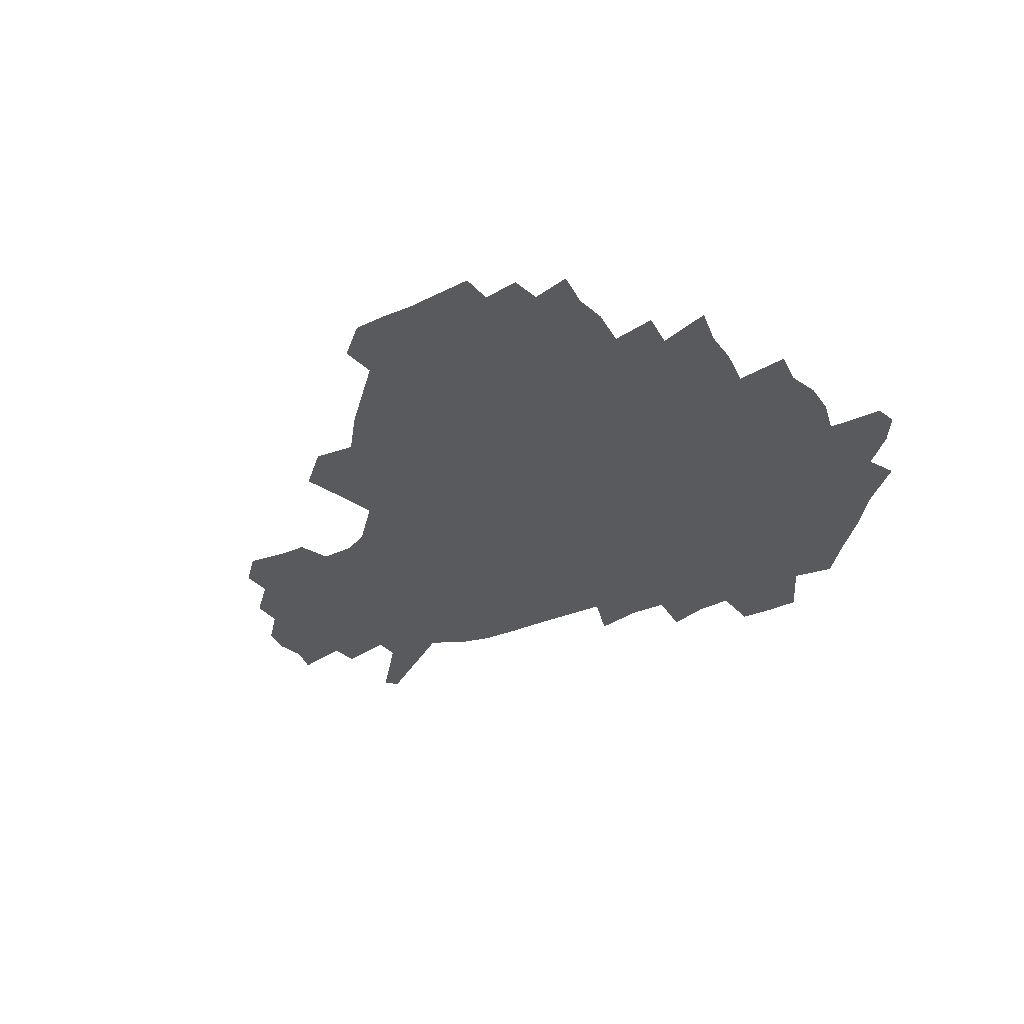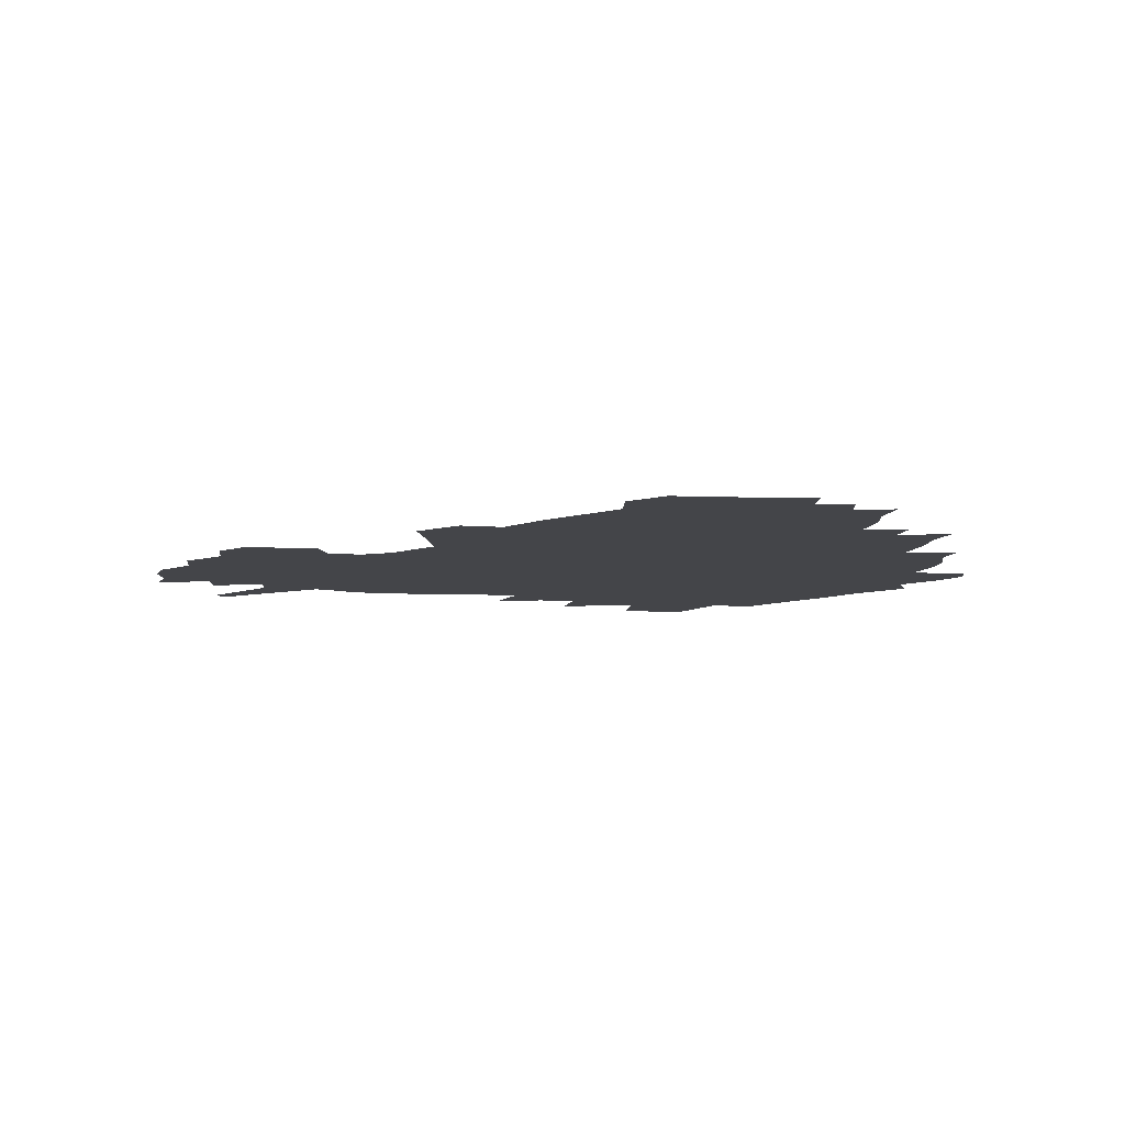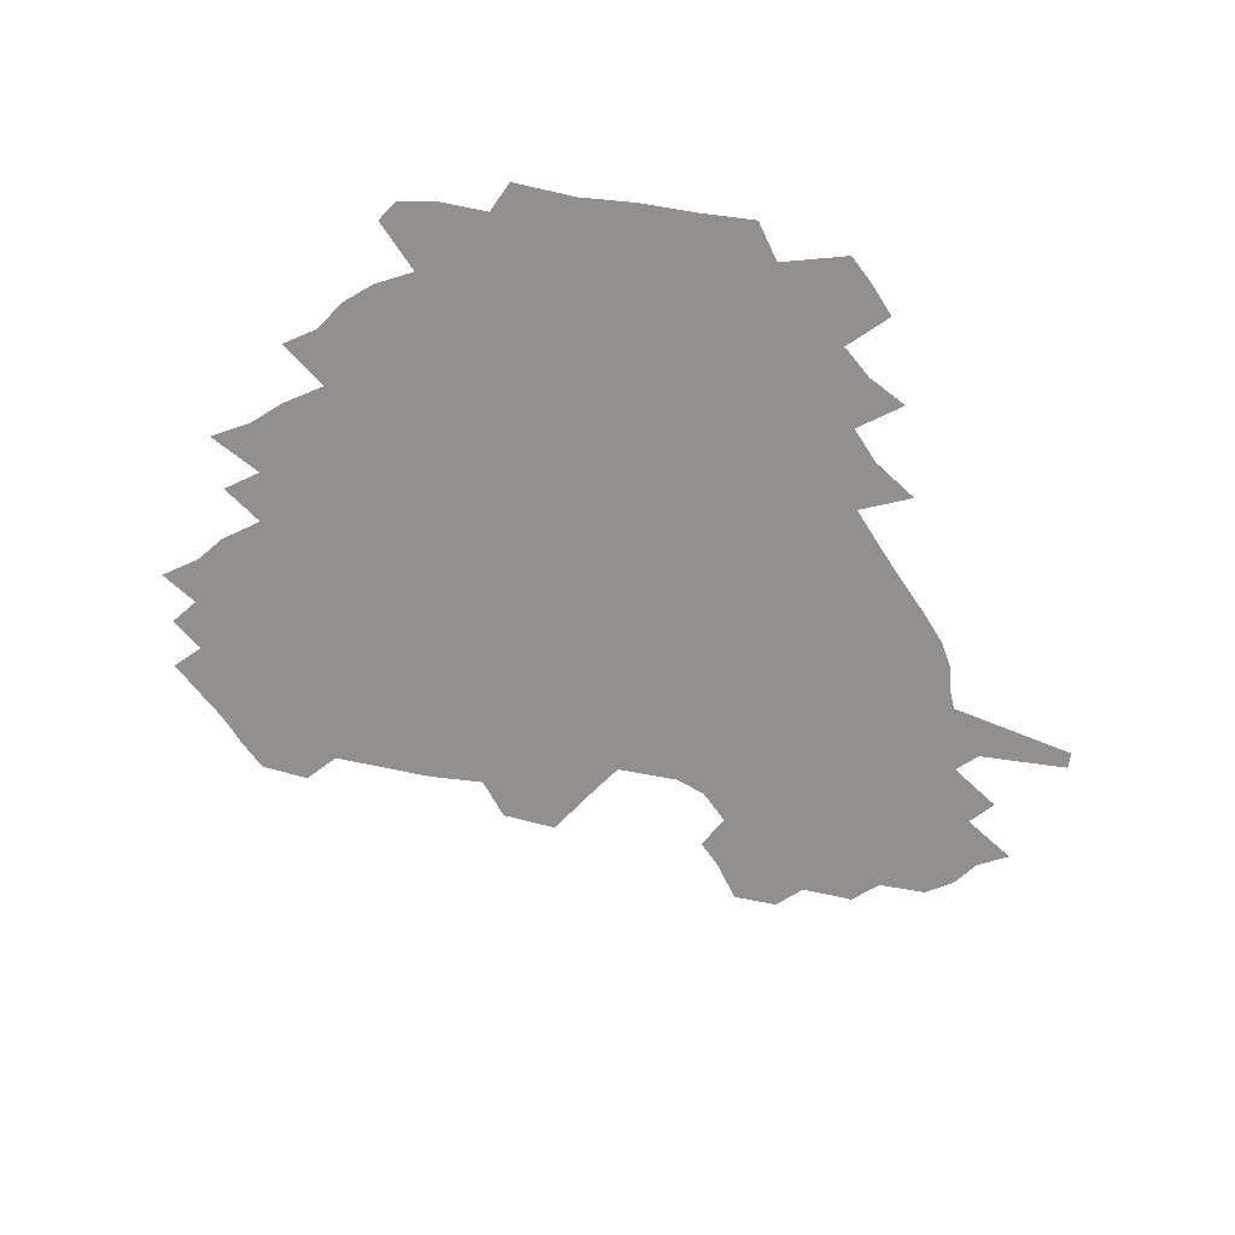
<metadata>
{"format":"obj","ext":"obj","renderer":"f3d","projection":"perspective","resolution":1024,"background":"white","views":[{"elev":-31.5,"azim":-145.3,"up":"+Z"},{"elev":-9.0,"azim":177.0,"up":"+Z"},{"elev":-65.7,"azim":-54.3,"up":"+Z"}]}
</metadata>
<code>
v 233.6 188.5 0
v 224 202 0
v 225.8 212.4 0
v 244 160.4 0
v 249 174.2 0
v 250.4 187.1 0
v 252.2 200.1 0
v 251 213.4 0
v 245.4 229.9 0
v 243.9 245.3 0
v 246.8 259.9 0
v 243.4 275.9 0
v 264.5 142.4 0
v 270.7 157.3 0
v 273 171.3 0
v 274.4 184.9 0
v 270.5 199.2 0
v 270.7 212.9 0
v 270.9 227.3 0
v 272.3 241.7 0
v 270 257.1 0
v 267.5 273.3 0
v 263.3 291.8 0
v 262.2 307.7 0
v 257.1 325.3 0
v 280.6 124 0
v 286.5 141.1 0
v 292.2 156.6 0
v 293.6 170.2 0
v 291.3 184 0
v 289.9 197.9 0
v 289.9 211.7 0
v 287.8 226.2 0
v 289.4 240.1 0
v 289.5 254.5 0
v 287.3 270 0
v 284.3 286.9 0
v 282.7 303.1 0
v 281.4 318.7 0
v 278.3 335.5 0
v 297.9 106.8 0
v 302.1 125.2 0
v 305.8 141.7 0
v 308.2 156.3 0
v 309.1 169.8 0
v 308.3 183.2 0
v 307.6 196.8 0
v 306.4 210.8 0
v 306.1 224.7 0
v 304.9 239 0
v 306.3 252.8 0
v 304.4 268 0
v 301.8 284.6 0
v 298.5 302.1 0
v 299.1 316.9 0
v 298.6 332.5 0
v 295.4 350.6 0
v 296.7 365 0
v 293.3 381.9 0
v 314.2 89.37 0
v 316.5 108.6 0
v 319 126.1 0
v 320.8 141.6 0
v 322.7 156.3 0
v 323.5 169.8 0
v 323.2 183 0
v 322.5 196.4 0
v 322.4 209.9 0
v 322.5 223.5 0
v 322 237.5 0
v 320.6 252.3 0
v 318.8 268 0
v 317.6 283.6 0
v 315.8 299.9 0
v 313.6 317 0
v 315.3 331.2 0
v 314.8 346.7 0
v 313.9 362.1 0
v 311.3 378.4 0
v 312.6 392.2 0
v 332.8 92.82 0
v 333.4 110.6 0
v 334.4 126.9 0
v 335.6 142.3 0
v 336.3 156.3 0
v 337 169.9 0
v 337.1 182.9 0
v 337.1 196.1 0
v 336.4 209.6 0
v 336.5 223.1 0
v 336.5 236.6 0
v 334.7 251.8 0
v 335.4 265.6 0
v 333 282.6 0
v 331 299.6 0
v 330.8 315 0
v 330.8 330.2 0
v 330.1 346 0
v 329.9 361.1 0
v 329.4 376.1 0
v 329.3 390.6 0
v 329.1 405.1 0
v 348 67.14 0
v 347.8 92.09 0
v 348.1 111 0
v 349.2 128.6 0
v 349.5 143.1 0
v 349.7 156.5 0
v 350 170 0
v 350.1 183 0
v 350.4 196 0
v 350.3 209.3 0
v 350.5 222.6 0
v 350 236.4 0
v 350.3 250 0
v 349.2 265.4 0
v 347.2 283 0
v 346.6 298.5 0
v 345.9 314.5 0
v 345.9 329.6 0
v 345.5 345.2 0
v 345.1 360.6 0
v 345.8 374.9 0
v 344.2 390.8 0
v 344.8 404.8 0
v 363.2 66.83 0
v 362.7 93.29 0
v 362.5 111.5 0
v 362.7 129.2 0
v 362.7 143 0
v 362.7 156.4 0
v 362.8 169.8 0
v 362.8 183 0
v 363 196.2 0
v 363.3 209.4 0
v 363.3 222.9 0
v 363.3 236.3 0
v 363.5 250 0
v 363.5 263.7 0
v 361.3 282.9 0
v 360.5 300.1 0
v 360.7 314.6 0
v 360.4 330.3 0
v 360.7 344.9 0
v 360.4 360.2 0
v 360.8 374.6 0
v 360.3 389.9 0
v 360.3 404.4 0
v 378.7 67.83 0
v 378.1 90.35 0
v 376.9 111.6 0
v 375.8 129.8 0
v 375.9 143.1 0
v 375.8 156.5 0
v 375.7 169.8 0
v 375.8 183.1 0
v 375.9 196.3 0
v 376.1 209.7 0
v 376.2 223.1 0
v 376.3 236.3 0
v 377.2 249.1 0
v 376.7 263.8 0
v 376 280.4 0
v 374.8 299.7 0
v 375.1 315.2 0
v 375.2 330.4 0
v 375.5 344.8 0
v 375.5 359.8 0
v 375.5 375 0
v 375.2 390.3 0
v 374.9 405.4 0
v 395.1 89.41 0
v 392 111.1 0
v 391.1 127 0
v 389.5 142.8 0
v 388.8 156.9 0
v 388.9 170 0
v 388.7 183.5 0
v 388.7 196.6 0
v 389.1 210 0
v 389.1 223.4 0
v 389.5 236.3 0
v 389.8 249.5 0
v 389.9 264.4 0
v 389.7 280.7 0
v 389.6 297.8 0
v 389.3 315.8 0
v 389.9 330.6 0
v 390.3 345.5 0
v 390.3 360.5 0
v 390.4 376.1 0
v 390.2 390.9 0
v 389.8 405.6 0
v 413.9 83.84 0
v 410.1 106.5 0
v 406.4 126.1 0
v 404.2 141.9 0
v 403 156.3 0
v 401.8 170.8 0
v 401.2 184.1 0
v 401.5 197.1 0
v 401.1 210.2 0
v 401.9 223.4 0
v 402.2 236.5 0
v 402.5 249.3 0
v 403.1 263.5 0
v 403.7 278.9 0
v 404.1 295.9 0
v 404.8 312.9 0
v 405.1 329.3 0
v 405.4 345.7 0
v 405.7 362.3 0
v 405.2 376.6 0
v 405.7 393 0
v 427.6 107.5 0
v 423.1 125.4 0
v 420.2 140.8 0
v 416.9 156.7 0
v 416.2 170.3 0
v 415.9 183.6 0
v 415.6 197 0
v 415 210.4 0
v 414.9 223.6 0
v 415.6 236.9 0
v 415.3 249.8 0
v 416.1 263.4 0
v 417.4 279.1 0
v 418.3 294.4 0
v 419.7 313.5 0
v 420.5 330.1 0
v 420.8 346.8 0
v 420.7 362.9 0
v 450.4 103.1 0
v 441 125.5 0
v 435.2 141.8 0
v 432.4 156.3 0
v 430.5 170.2 0
v 429.8 183.6 0
v 429.6 197 0
v 429.2 210.3 0
v 428.1 223.9 0
v 428.5 237 0
v 428.9 250.2 0
v 429.9 264 0
v 431.6 279.3 0
v 433.1 295.2 0
v 434.5 311.7 0
v 436 330 0
v 436.9 348.4 0
v 460 126.8 0
v 454.2 141.1 0
v 450.5 155.3 0
v 446.5 169.9 0
v 445.5 183.2 0
v 446 196.4 0
v 442.3 211.2 0
v 441.9 224.1 0
v 442.2 237.2 0
v 443 250.5 0
v 444.3 264.4 0
v 445.9 279 0
v 448.1 294.9 0
v 450.9 313.2 0
v 452.6 331.3 0
v 479 127.8 0
v 472.3 141.5 0
v 467 155.8 0
v 465.4 168.9 0
v 462.1 182.9 0
v 461.7 196 0
v 458.6 210.4 0
v 457.1 224 0
v 457.4 237.2 0
v 458.1 250.6 0
v 458.6 264.1 0
v 461.7 278.9 0
v 465.4 296.2 0
v 467.6 313.8 0
v 471.4 333.9 0
v 497.3 128.4 0
v 487 143.7 0
v 484.7 156 0
v 480.5 169.6 0
v 479.2 182.5 0
v 476.5 196.2 0
v 474.3 209.8 0
v 471.5 223.8 0
v 472.1 236.8 0
v 474.9 250.2 0
v 478 264.3 0
v 482.3 279 0
v 485.7 298.5 0
v 489.8 319 0
v 513.7 129.6 0
v 502.5 145.1 0
v 499.9 156.9 0
v 495.1 170.4 0
v 493.7 182.9 0
v 490 196.9 0
v 488.2 209.9 0
v 486.8 223 0
v 489.2 235.7 0
v 492.8 248.2 0
v 502 260.6 0
v 526.7 133.3 0
v 516.5 147.4 0
v 512 159.4 0
v 509 171.6 0
v 505.9 184.5 0
v 503.6 197.3 0
v 501.7 209.8 0
v 499.6 222.3 0
v 502.2 233.6 0
v 506.3 245 0
v 514.7 255.3 0
v 535.9 139.2 0
v 530.5 149.6 0
v 525.3 161.1 0
v 522.8 172.5 0
v 520.5 184.5 0
v 519.6 196.6 0
v 517.1 209.2 0
v 516.7 220.9 0
v 516.2 232.2 0
v 518.9 242.5 0
v 530.6 255.4 0
v 534.9 270.6 0
v 543.6 142.4 0
v 541.9 152 0
v 539.3 161.8 0
v 537.2 172.9 0
v 533.8 184.9 0
v 533.7 196.4 0
v 535.6 208.1 0
v 533.8 220 0
v 536.4 231.9 0
v 539.6 244 0
v 543.4 256.9 0
v 547.6 270.9 0
v 592.3 112.3 0
v 554.2 150.3 0
v 556.6 159.6 0
v 554.6 171.9 0
v 554.2 183.6 0
v 556.2 195.4 0
v 556.4 207.7 0
v 556.3 220.2 0
v 560.3 233 0
v 557.4 245.5 0
v 560.2 258.7 0
v 566.2 274.2 0
v 597.6 117.3 0
v 569.8 146.1 0
v 569.3 158 0
v 572.8 170 0
v 571.8 182.3 0
v 572.1 194.5 0
v 573.4 207.1 0
v 575.9 219.9 0
v 578.3 233 0
v 581.1 246.9 0
v 580.4 261.3 0
v 594.6 153.4 0
v 595.1 167.1 0
v 590.7 180.5 0
v 586.6 193.7 0
v 593.4 205.1 0
v 599.2 217.6 0
v 598.3 231.9 0
v 620.9 162 0
v 616.1 176.1 0
v 617.8 189.4 0
v 614.4 202.9 0
f 5 6 1
f 1 6 2
f 6 7 2
f 2 7 3
f 7 8 3
f 13 14 4
f 4 14 5
f 14 15 5
f 5 15 6
f 15 16 6
f 6 16 7
f 16 17 7
f 7 17 8
f 17 18 8
f 8 18 9
f 18 19 9
f 9 19 10
f 19 20 10
f 10 20 11
f 20 21 11
f 11 21 12
f 21 22 12
f 26 27 13
f 13 27 14
f 27 28 14
f 14 28 15
f 28 29 15
f 15 29 16
f 29 30 16
f 16 30 17
f 30 31 17
f 17 31 18
f 31 32 18
f 18 32 19
f 32 33 19
f 19 33 20
f 33 34 20
f 20 34 21
f 34 35 21
f 21 35 22
f 35 36 22
f 22 36 23
f 36 37 23
f 23 37 24
f 37 38 24
f 24 38 25
f 38 39 25
f 41 42 26
f 26 42 27
f 42 43 27
f 27 43 28
f 43 44 28
f 28 44 29
f 44 45 29
f 29 45 30
f 45 46 30
f 30 46 31
f 46 47 31
f 31 47 32
f 47 48 32
f 32 48 33
f 48 49 33
f 33 49 34
f 49 50 34
f 34 50 35
f 50 51 35
f 35 51 36
f 51 52 36
f 36 52 37
f 52 53 37
f 37 53 38
f 53 54 38
f 38 54 39
f 54 55 39
f 39 55 40
f 55 56 40
f 60 61 41
f 41 61 42
f 61 62 42
f 42 62 43
f 62 63 43
f 43 63 44
f 63 64 44
f 44 64 45
f 64 65 45
f 45 65 46
f 65 66 46
f 46 66 47
f 66 67 47
f 47 67 48
f 67 68 48
f 48 68 49
f 68 69 49
f 49 69 50
f 69 70 50
f 50 70 51
f 70 71 51
f 51 71 52
f 71 72 52
f 52 72 53
f 72 73 53
f 53 73 54
f 73 74 54
f 54 74 55
f 74 75 55
f 55 75 56
f 75 76 56
f 56 76 57
f 76 77 57
f 57 77 58
f 77 78 58
f 58 78 59
f 78 79 59
f 60 81 61
f 81 82 61
f 61 82 62
f 82 83 62
f 62 83 63
f 83 84 63
f 63 84 64
f 84 85 64
f 64 85 65
f 85 86 65
f 65 86 66
f 86 87 66
f 66 87 67
f 87 88 67
f 67 88 68
f 88 89 68
f 68 89 69
f 89 90 69
f 69 90 70
f 90 91 70
f 70 91 71
f 91 92 71
f 71 92 72
f 92 93 72
f 72 93 73
f 93 94 73
f 73 94 74
f 94 95 74
f 74 95 75
f 95 96 75
f 75 96 76
f 96 97 76
f 76 97 77
f 97 98 77
f 77 98 78
f 98 99 78
f 78 99 79
f 99 100 79
f 79 100 80
f 100 101 80
f 103 104 81
f 81 104 82
f 104 105 82
f 82 105 83
f 105 106 83
f 83 106 84
f 106 107 84
f 84 107 85
f 107 108 85
f 85 108 86
f 108 109 86
f 86 109 87
f 109 110 87
f 87 110 88
f 110 111 88
f 88 111 89
f 111 112 89
f 89 112 90
f 112 113 90
f 90 113 91
f 113 114 91
f 91 114 92
f 114 115 92
f 92 115 93
f 115 116 93
f 93 116 94
f 116 117 94
f 94 117 95
f 117 118 95
f 95 118 96
f 118 119 96
f 96 119 97
f 119 120 97
f 97 120 98
f 120 121 98
f 98 121 99
f 121 122 99
f 99 122 100
f 122 123 100
f 100 123 101
f 123 124 101
f 101 124 102
f 124 125 102
f 103 126 104
f 126 127 104
f 104 127 105
f 127 128 105
f 105 128 106
f 128 129 106
f 106 129 107
f 129 130 107
f 107 130 108
f 130 131 108
f 108 131 109
f 131 132 109
f 109 132 110
f 132 133 110
f 110 133 111
f 133 134 111
f 111 134 112
f 134 135 112
f 112 135 113
f 135 136 113
f 113 136 114
f 136 137 114
f 114 137 115
f 137 138 115
f 115 138 116
f 138 139 116
f 116 139 117
f 139 140 117
f 117 140 118
f 140 141 118
f 118 141 119
f 141 142 119
f 119 142 120
f 142 143 120
f 120 143 121
f 143 144 121
f 121 144 122
f 144 145 122
f 122 145 123
f 145 146 123
f 123 146 124
f 146 147 124
f 124 147 125
f 147 148 125
f 126 149 127
f 149 150 127
f 127 150 128
f 150 151 128
f 128 151 129
f 151 152 129
f 129 152 130
f 152 153 130
f 130 153 131
f 153 154 131
f 131 154 132
f 154 155 132
f 132 155 133
f 155 156 133
f 133 156 134
f 156 157 134
f 134 157 135
f 157 158 135
f 135 158 136
f 158 159 136
f 136 159 137
f 159 160 137
f 137 160 138
f 160 161 138
f 138 161 139
f 161 162 139
f 139 162 140
f 162 163 140
f 140 163 141
f 163 164 141
f 141 164 142
f 164 165 142
f 142 165 143
f 165 166 143
f 143 166 144
f 166 167 144
f 144 167 145
f 167 168 145
f 145 168 146
f 168 169 146
f 146 169 147
f 169 170 147
f 147 170 148
f 170 171 148
f 150 172 151
f 172 173 151
f 151 173 152
f 173 174 152
f 152 174 153
f 174 175 153
f 153 175 154
f 175 176 154
f 154 176 155
f 176 177 155
f 155 177 156
f 177 178 156
f 156 178 157
f 178 179 157
f 157 179 158
f 179 180 158
f 158 180 159
f 180 181 159
f 159 181 160
f 181 182 160
f 160 182 161
f 182 183 161
f 161 183 162
f 183 184 162
f 162 184 163
f 184 185 163
f 163 185 164
f 185 186 164
f 164 186 165
f 186 187 165
f 165 187 166
f 187 188 166
f 166 188 167
f 188 189 167
f 167 189 168
f 189 190 168
f 168 190 169
f 190 191 169
f 169 191 170
f 191 192 170
f 170 192 171
f 192 193 171
f 172 194 173
f 194 195 173
f 173 195 174
f 195 196 174
f 174 196 175
f 196 197 175
f 175 197 176
f 197 198 176
f 176 198 177
f 198 199 177
f 177 199 178
f 199 200 178
f 178 200 179
f 200 201 179
f 179 201 180
f 201 202 180
f 180 202 181
f 202 203 181
f 181 203 182
f 203 204 182
f 182 204 183
f 204 205 183
f 183 205 184
f 205 206 184
f 184 206 185
f 206 207 185
f 185 207 186
f 207 208 186
f 186 208 187
f 208 209 187
f 187 209 188
f 209 210 188
f 188 210 189
f 210 211 189
f 189 211 190
f 211 212 190
f 190 212 191
f 212 213 191
f 191 213 192
f 213 214 192
f 192 214 193
f 195 215 196
f 215 216 196
f 196 216 197
f 216 217 197
f 197 217 198
f 217 218 198
f 198 218 199
f 218 219 199
f 199 219 200
f 219 220 200
f 200 220 201
f 220 221 201
f 201 221 202
f 221 222 202
f 202 222 203
f 222 223 203
f 203 223 204
f 223 224 204
f 204 224 205
f 224 225 205
f 205 225 206
f 225 226 206
f 206 226 207
f 226 227 207
f 207 227 208
f 227 228 208
f 208 228 209
f 228 229 209
f 209 229 210
f 229 230 210
f 210 230 211
f 230 231 211
f 211 231 212
f 231 232 212
f 212 232 213
f 215 233 216
f 233 234 216
f 216 234 217
f 234 235 217
f 217 235 218
f 235 236 218
f 218 236 219
f 236 237 219
f 219 237 220
f 237 238 220
f 220 238 221
f 238 239 221
f 221 239 222
f 239 240 222
f 222 240 223
f 240 241 223
f 223 241 224
f 241 242 224
f 224 242 225
f 242 243 225
f 225 243 226
f 243 244 226
f 226 244 227
f 244 245 227
f 227 245 228
f 245 246 228
f 228 246 229
f 246 247 229
f 229 247 230
f 247 248 230
f 230 248 231
f 248 249 231
f 231 249 232
f 234 250 235
f 250 251 235
f 235 251 236
f 251 252 236
f 236 252 237
f 252 253 237
f 237 253 238
f 253 254 238
f 238 254 239
f 254 255 239
f 239 255 240
f 255 256 240
f 240 256 241
f 256 257 241
f 241 257 242
f 257 258 242
f 242 258 243
f 258 259 243
f 243 259 244
f 259 260 244
f 244 260 245
f 260 261 245
f 245 261 246
f 261 262 246
f 246 262 247
f 262 263 247
f 247 263 248
f 263 264 248
f 248 264 249
f 250 265 251
f 265 266 251
f 251 266 252
f 266 267 252
f 252 267 253
f 267 268 253
f 253 268 254
f 268 269 254
f 254 269 255
f 269 270 255
f 255 270 256
f 270 271 256
f 256 271 257
f 271 272 257
f 257 272 258
f 272 273 258
f 258 273 259
f 273 274 259
f 259 274 260
f 274 275 260
f 260 275 261
f 275 276 261
f 261 276 262
f 276 277 262
f 262 277 263
f 277 278 263
f 263 278 264
f 278 279 264
f 265 280 266
f 280 281 266
f 266 281 267
f 281 282 267
f 267 282 268
f 282 283 268
f 268 283 269
f 283 284 269
f 269 284 270
f 284 285 270
f 270 285 271
f 285 286 271
f 271 286 272
f 286 287 272
f 272 287 273
f 287 288 273
f 273 288 274
f 288 289 274
f 274 289 275
f 289 290 275
f 275 290 276
f 290 291 276
f 276 291 277
f 291 292 277
f 277 292 278
f 292 293 278
f 278 293 279
f 280 294 281
f 294 295 281
f 281 295 282
f 295 296 282
f 282 296 283
f 296 297 283
f 283 297 284
f 297 298 284
f 284 298 285
f 298 299 285
f 285 299 286
f 299 300 286
f 286 300 287
f 300 301 287
f 287 301 288
f 301 302 288
f 288 302 289
f 302 303 289
f 289 303 290
f 303 304 290
f 290 304 291
f 294 305 295
f 305 306 295
f 295 306 296
f 306 307 296
f 296 307 297
f 307 308 297
f 297 308 298
f 308 309 298
f 298 309 299
f 309 310 299
f 299 310 300
f 310 311 300
f 300 311 301
f 311 312 301
f 301 312 302
f 312 313 302
f 302 313 303
f 313 314 303
f 303 314 304
f 314 315 304
f 305 316 306
f 316 317 306
f 306 317 307
f 317 318 307
f 307 318 308
f 318 319 308
f 308 319 309
f 319 320 309
f 309 320 310
f 320 321 310
f 310 321 311
f 321 322 311
f 311 322 312
f 322 323 312
f 312 323 313
f 323 324 313
f 313 324 314
f 324 325 314
f 314 325 315
f 325 326 315
f 316 328 317
f 328 329 317
f 317 329 318
f 329 330 318
f 318 330 319
f 330 331 319
f 319 331 320
f 331 332 320
f 320 332 321
f 332 333 321
f 321 333 322
f 333 334 322
f 322 334 323
f 334 335 323
f 323 335 324
f 335 336 324
f 324 336 325
f 336 337 325
f 325 337 326
f 337 338 326
f 326 338 327
f 338 339 327
f 328 340 329
f 340 341 329
f 329 341 330
f 341 342 330
f 330 342 331
f 342 343 331
f 331 343 332
f 343 344 332
f 332 344 333
f 344 345 333
f 333 345 334
f 345 346 334
f 334 346 335
f 346 347 335
f 335 347 336
f 347 348 336
f 336 348 337
f 348 349 337
f 337 349 338
f 349 350 338
f 338 350 339
f 350 351 339
f 340 352 341
f 352 353 341
f 341 353 342
f 353 354 342
f 342 354 343
f 354 355 343
f 343 355 344
f 355 356 344
f 344 356 345
f 356 357 345
f 345 357 346
f 357 358 346
f 346 358 347
f 358 359 347
f 347 359 348
f 359 360 348
f 348 360 349
f 360 361 349
f 349 361 350
f 361 362 350
f 350 362 351
f 354 363 355
f 363 364 355
f 355 364 356
f 364 365 356
f 356 365 357
f 365 366 357
f 357 366 358
f 366 367 358
f 358 367 359
f 367 368 359
f 359 368 360
f 368 369 360
f 360 369 361
f 364 370 365
f 370 371 365
f 365 371 366
f 371 372 366
f 366 372 367
f 372 373 367
f 367 373 368

</code>
